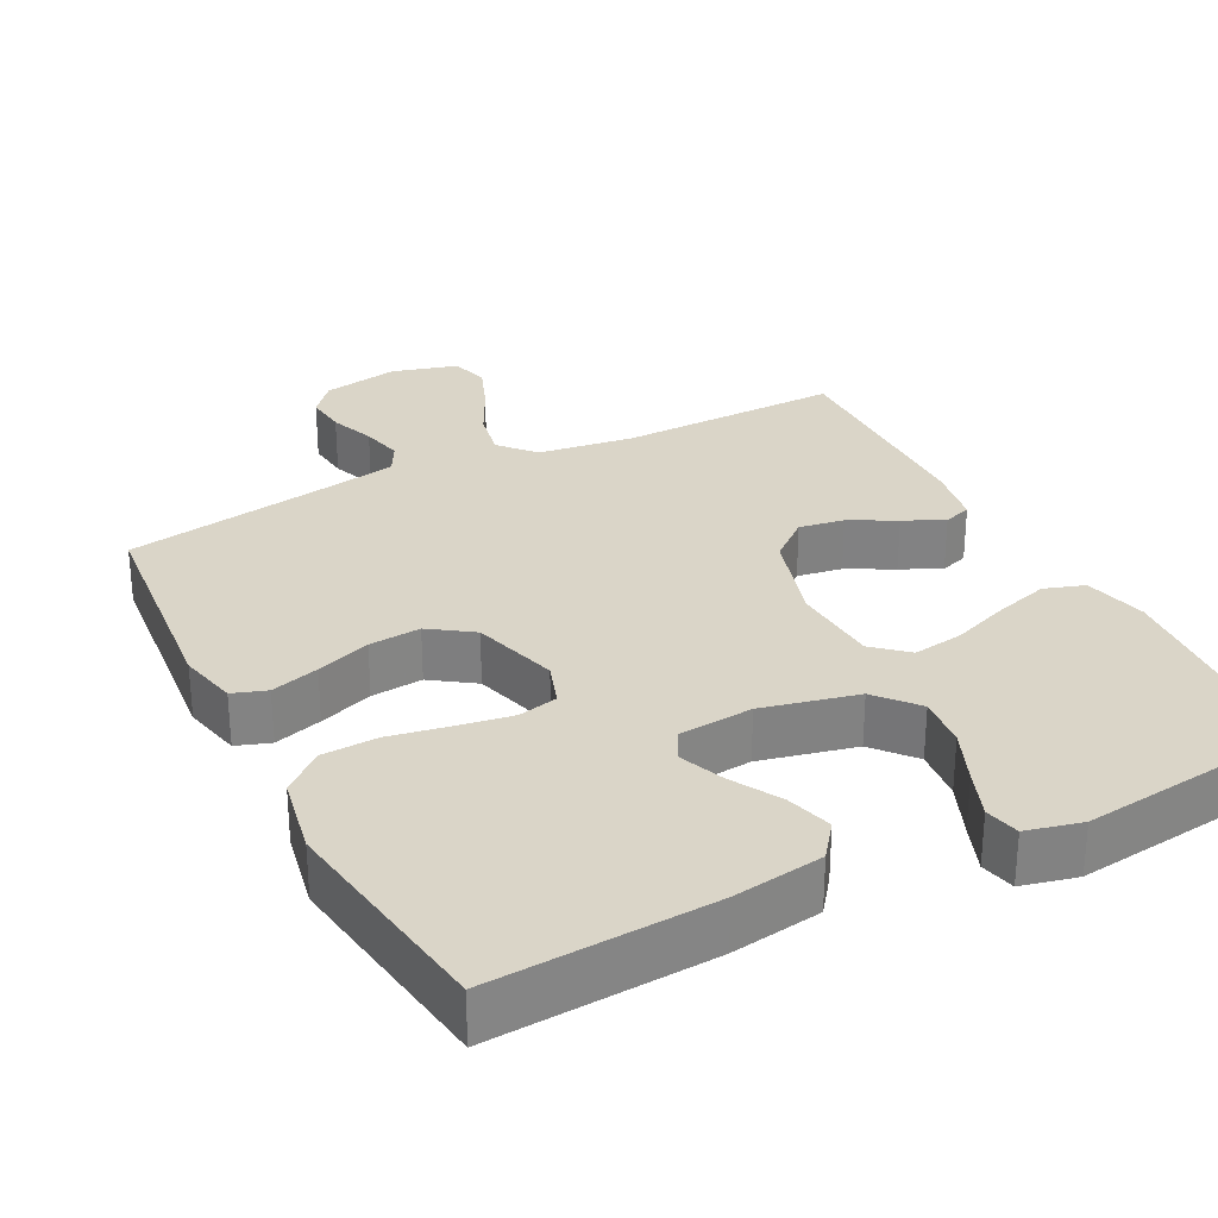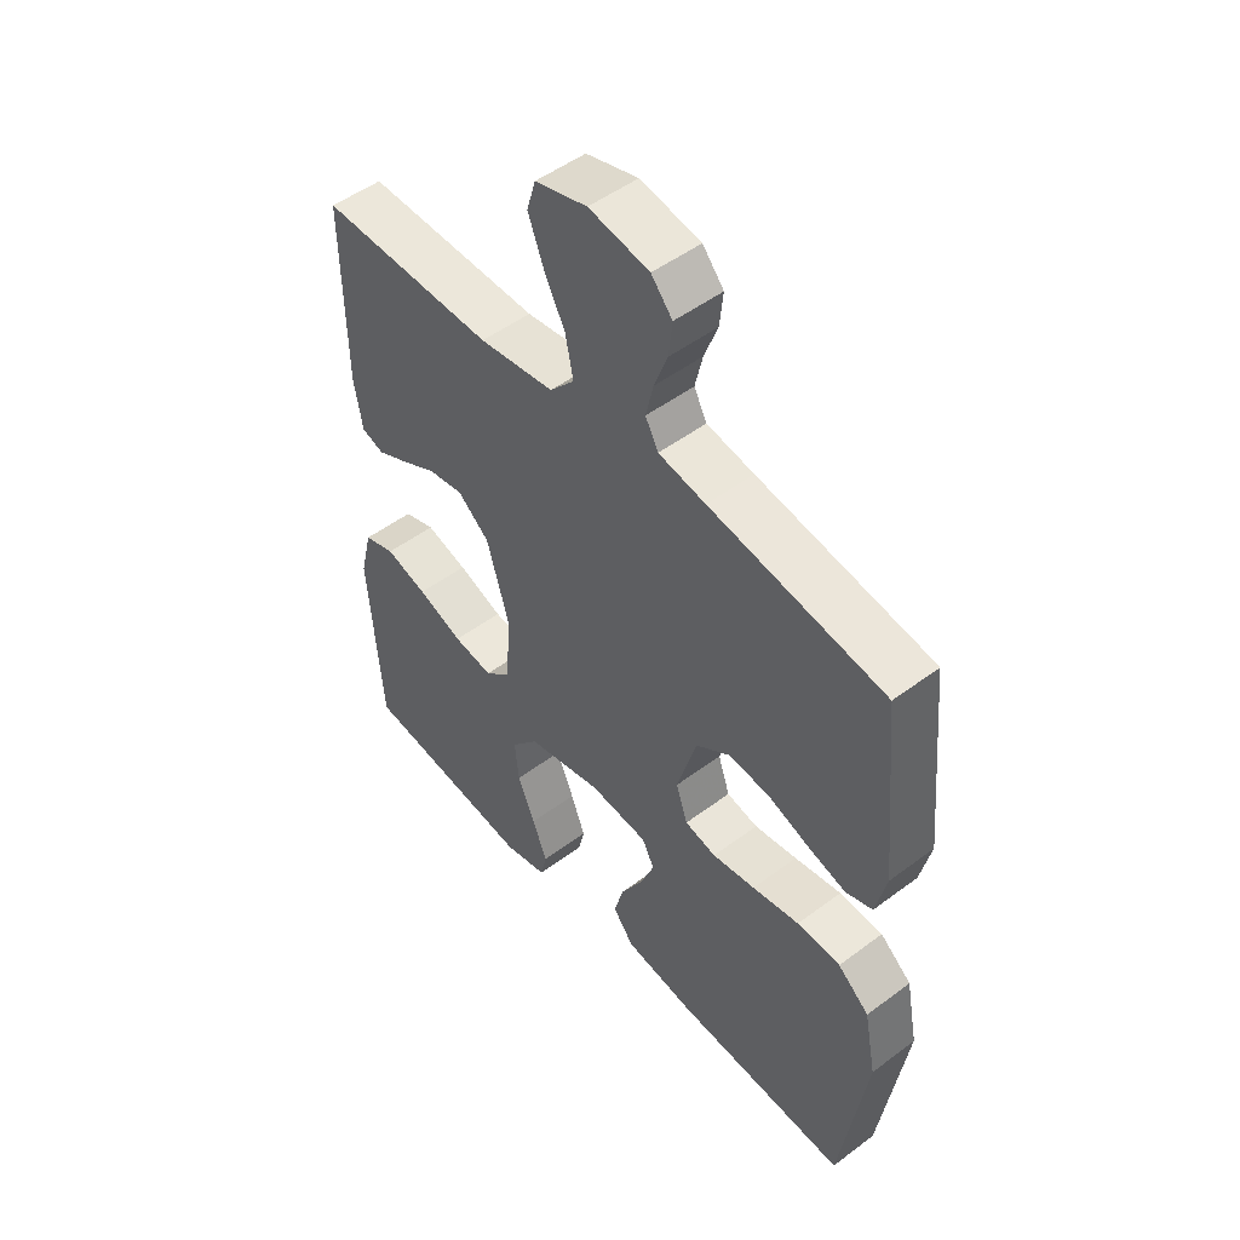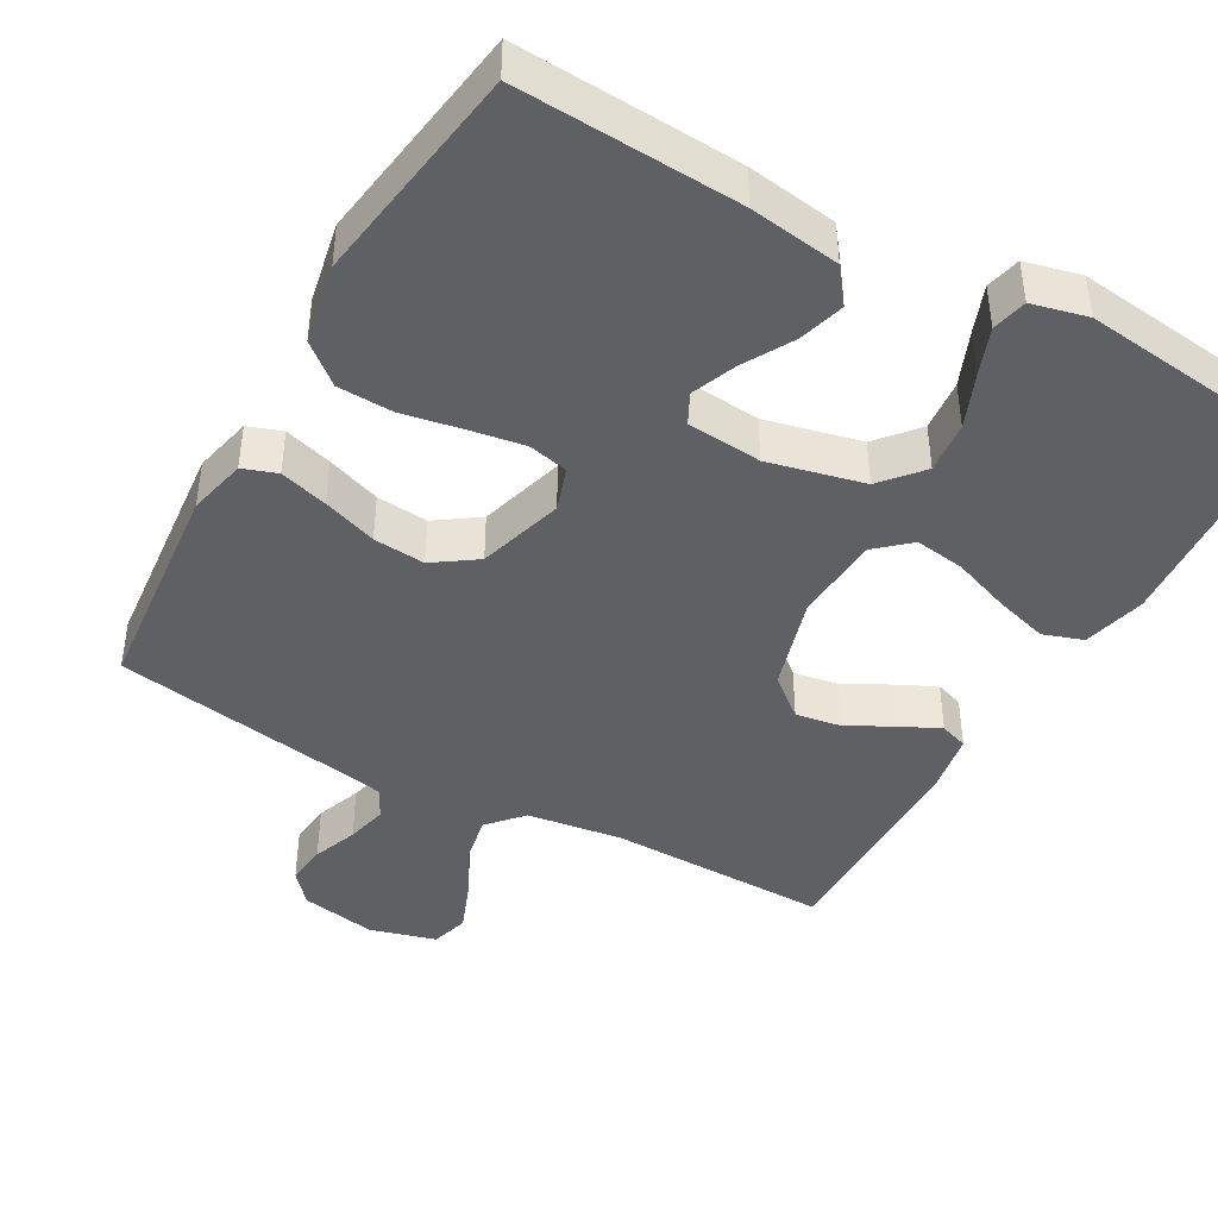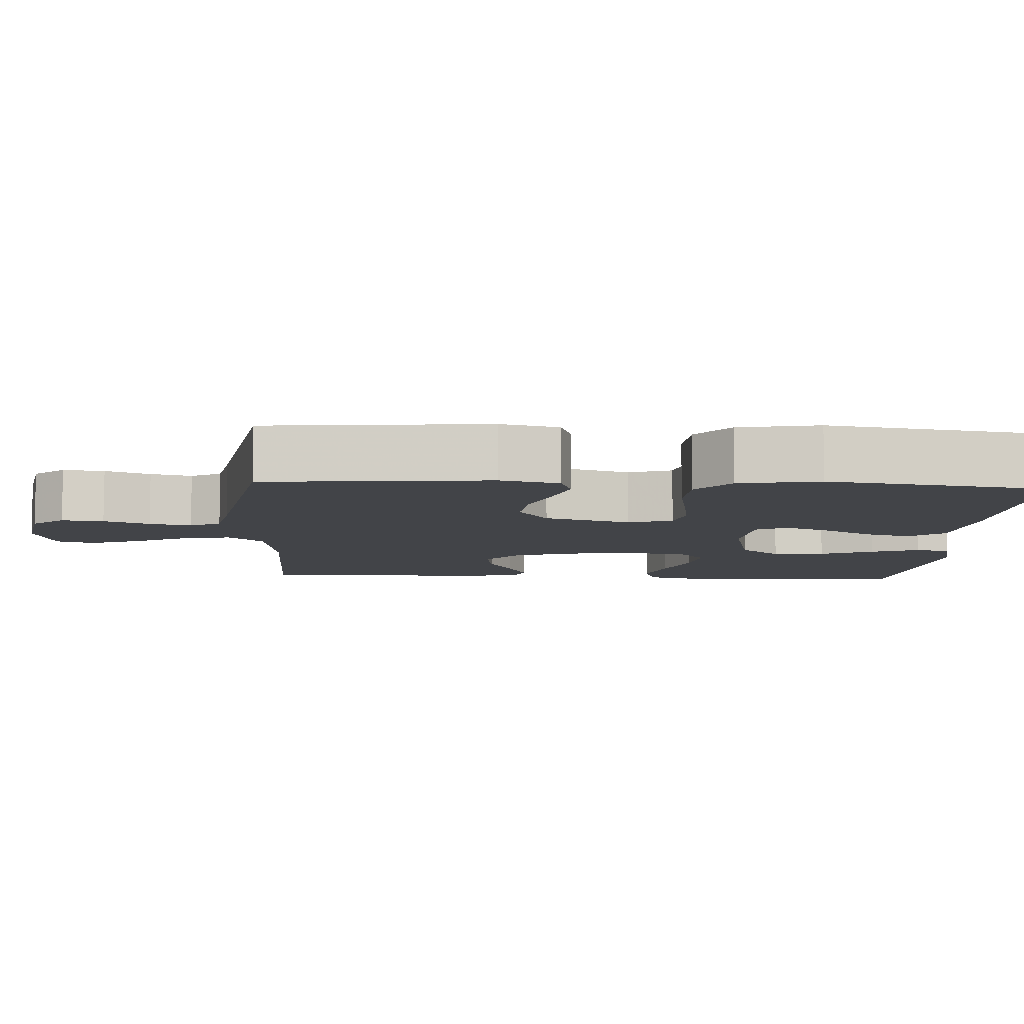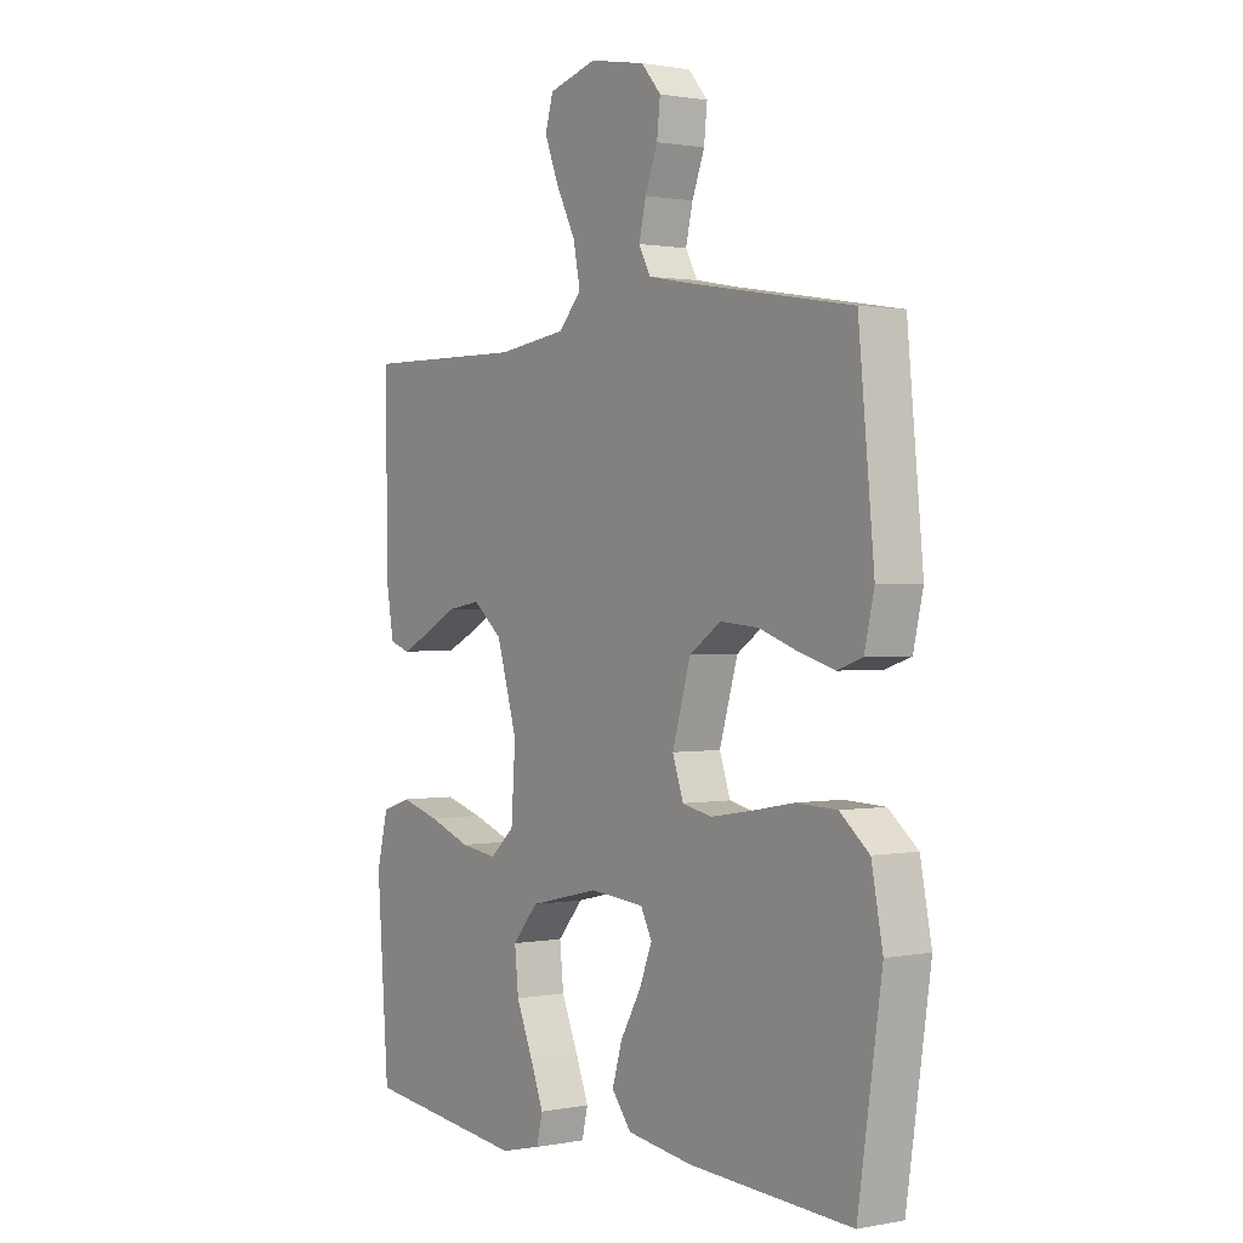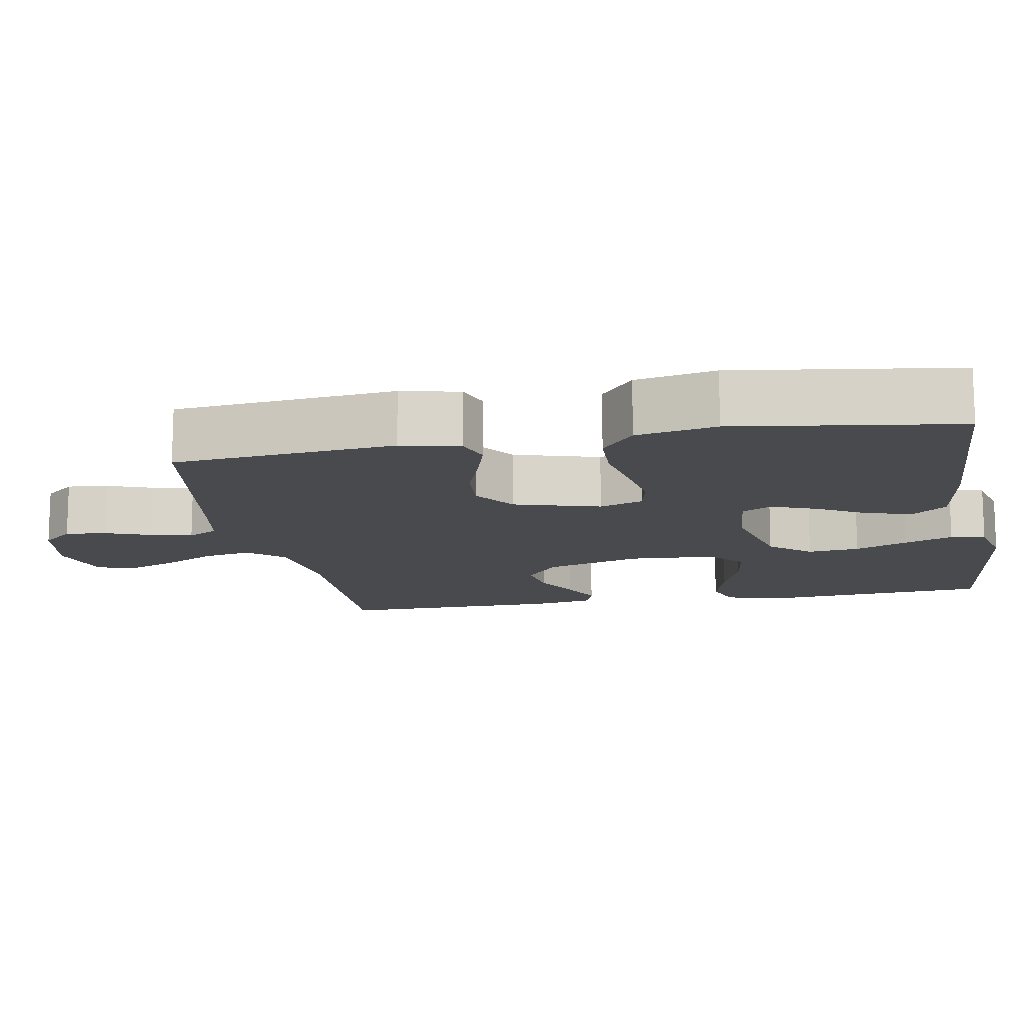
<metadata>
{"format":"obj","ext":"obj","renderer":"f3d","projection":"perspective","resolution":1024,"background":"white","views":[{"elev":29.4,"azim":152.8,"up":"+Y"},{"elev":50.2,"azim":50.5,"up":"+Z"},{"elev":-43.0,"azim":150.7,"up":"+Y"},{"elev":-8.1,"azim":86.6,"up":"+Y"},{"elev":1.0,"azim":54.6,"up":"+Z"},{"elev":-13.4,"azim":100.5,"up":"+Y"}]}
</metadata>
<code>
v -0.5 0.07 0.5
v -0.2 0.07 0.496
v -0.071 0.07 0.514
v -0.029 0.07 0.561
v -0.042 0.07 0.626
v -0.078 0.07 0.697
v -0.104 0.07 0.764
v -0.089 0.07 0.815
v 0 0.07 0.84
v 0.103 0.07 0.821
v 0.139 0.07 0.779
v 0.133 0.07 0.723
v 0.11 0.07 0.662
v 0.097 0.07 0.606
v 0.119 0.07 0.565
v 0.2 0.07 0.55
v 0.5 0.07 0.5
v 0.529 0.07 0.2
v 0.511 0.07 0.121
v 0.465 0.07 0.105
v 0.4 0.07 0.124
v 0.327 0.07 0.15
v 0.257 0.07 0.156
v 0.199 0.07 0.116
v 0.165 0.07 0
v 0.185 0.07 -0.059
v 0.239 0.07 -0.071
v 0.313 0.07 -0.059
v 0.394 0.07 -0.044
v 0.469 0.07 -0.047
v 0.523 0.07 -0.092
v 0.544 0.07 -0.2
v 0.5 0.07 -0.5
v 0.2 0.07 -0.483
v 0.078 0.07 -0.465
v 0.042 0.07 -0.418
v 0.06 0.07 -0.356
v 0.098 0.07 -0.289
v 0.122 0.07 -0.229
v 0.101 0.07 -0.188
v 0 0.07 -0.179
v -0.129 0.07 -0.209
v -0.176 0.07 -0.264
v -0.169 0.07 -0.334
v -0.139 0.07 -0.406
v -0.114 0.07 -0.471
v -0.125 0.07 -0.518
v -0.2 0.07 -0.536
v -0.5 0.07 -0.5
v -0.522 0.07 -0.2
v -0.501 0.07 -0.115
v -0.447 0.07 -0.097
v -0.375 0.07 -0.118
v -0.297 0.07 -0.147
v -0.229 0.07 -0.157
v -0.184 0.07 -0.117
v -0.176 0.07 0
v -0.214 0.07 0.129
v -0.268 0.07 0.174
v -0.329 0.07 0.164
v -0.391 0.07 0.131
v -0.445 0.07 0.105
v -0.483 0.07 0.118
v -0.497 0.07 0.2
v -0.5 0 0.5
v -0.2 0 0.496
v -0.071 0 0.514
v -0.029 0 0.561
v -0.042 0 0.626
v -0.078 0 0.697
v -0.104 0 0.764
v -0.089 0 0.815
v 0 0 0.84
v 0.103 0 0.821
v 0.139 0 0.779
v 0.133 0 0.723
v 0.11 0 0.662
v 0.097 0 0.606
v 0.119 0 0.565
v 0.2 0 0.55
v 0.5 0 0.5
v 0.529 0 0.2
v 0.511 0 0.121
v 0.465 0 0.105
v 0.4 0 0.124
v 0.327 0 0.15
v 0.257 0 0.156
v 0.199 0 0.116
v 0.165 0 0
v 0.185 0 -0.059
v 0.239 0 -0.071
v 0.313 0 -0.059
v 0.394 0 -0.044
v 0.469 0 -0.047
v 0.523 0 -0.092
v 0.544 0 -0.2
v 0.5 0 -0.5
v 0.2 0 -0.483
v 0.078 0 -0.465
v 0.042 0 -0.418
v 0.06 0 -0.356
v 0.098 0 -0.289
v 0.122 0 -0.229
v 0.101 0 -0.188
v 0 0 -0.179
v -0.129 0 -0.209
v -0.176 0 -0.264
v -0.169 0 -0.334
v -0.139 0 -0.406
v -0.114 0 -0.471
v -0.125 0 -0.518
v -0.2 0 -0.536
v -0.5 0 -0.5
v -0.522 0 -0.2
v -0.501 0 -0.115
v -0.447 0 -0.097
v -0.375 0 -0.118
v -0.297 0 -0.147
v -0.229 0 -0.157
v -0.184 0 -0.117
v -0.176 0 0
v -0.214 0 0.129
v -0.268 0 0.174
v -0.329 0 0.164
v -0.391 0 0.131
v -0.445 0 0.105
v -0.483 0 0.118
v -0.497 0 0.2
f 63 64 1 2
f 60 61 62 63
f 60 63 2 3
f 59 60 3 4
f 58 59 4
f 57 58 4
f 56 57 4
f 51 52 53 54
f 49 50 51 54
f 49 54 55
f 48 49 55 56
f 44 45 46 47
f 44 47 48
f 43 44 48
f 35 36 37 38
f 35 38 39
f 34 35 39
f 33 34 39
f 32 33 39 40
f 28 29 30 31
f 27 28 31 32
f 26 27 32 40
f 19 20 21 22
f 17 18 19 22
f 16 17 22 23
f 15 16 23 24
f 10 11 12 13
f 10 13 14
f 9 10 14
f 8 9 14
f 5 6 7 8
f 5 8 14 15
f 43 48 56
f 42 43 56 4
f 41 42 4
f 25 26 40 41
f 25 41 4
f 15 24 25
f 4 5 15 25
f 66 65 128 127
f 127 126 125 124
f 67 66 127 124
f 68 67 124 123
f 68 123 122
f 68 122 121
f 68 121 120
f 118 117 116 115
f 118 115 114 113
f 119 118 113
f 120 119 113 112
f 111 110 109 108
f 112 111 108
f 112 108 107
f 102 101 100 99
f 103 102 99
f 103 99 98
f 103 98 97
f 104 103 97 96
f 95 94 93 92
f 96 95 92 91
f 104 96 91 90
f 86 85 84 83
f 86 83 82 81
f 87 86 81 80
f 88 87 80 79
f 77 76 75 74
f 78 77 74
f 78 74 73
f 78 73 72
f 72 71 70 69
f 79 78 72 69
f 120 112 107
f 68 120 107 106
f 68 106 105
f 105 104 90 89
f 68 105 89
f 89 88 79
f 89 79 69 68
f 1 65 66 2
f 2 66 67 3
f 3 67 68 4
f 4 68 69 5
f 5 69 70 6
f 6 70 71 7
f 7 71 72 8
f 8 72 73 9
f 9 73 74 10
f 10 74 75 11
f 11 75 76 12
f 12 76 77 13
f 13 77 78 14
f 14 78 79 15
f 15 79 80 16
f 16 80 81 17
f 17 81 82 18
f 18 82 83 19
f 19 83 84 20
f 20 84 85 21
f 21 85 86 22
f 22 86 87 23
f 23 87 88 24
f 24 88 89 25
f 25 89 90 26
f 26 90 91 27
f 27 91 92 28
f 28 92 93 29
f 29 93 94 30
f 30 94 95 31
f 31 95 96 32
f 32 96 97 33
f 33 97 98 34
f 34 98 99 35
f 35 99 100 36
f 36 100 101 37
f 37 101 102 38
f 38 102 103 39
f 39 103 104 40
f 40 104 105 41
f 41 105 106 42
f 42 106 107 43
f 43 107 108 44
f 44 108 109 45
f 45 109 110 46
f 46 110 111 47
f 47 111 112 48
f 48 112 113 49
f 49 113 114 50
f 50 114 115 51
f 51 115 116 52
f 52 116 117 53
f 53 117 118 54
f 54 118 119 55
f 55 119 120 56
f 56 120 121 57
f 57 121 122 58
f 58 122 123 59
f 59 123 124 60
f 60 124 125 61
f 61 125 126 62
f 62 126 127 63
f 63 127 128 64
f 64 128 65 1

</code>
